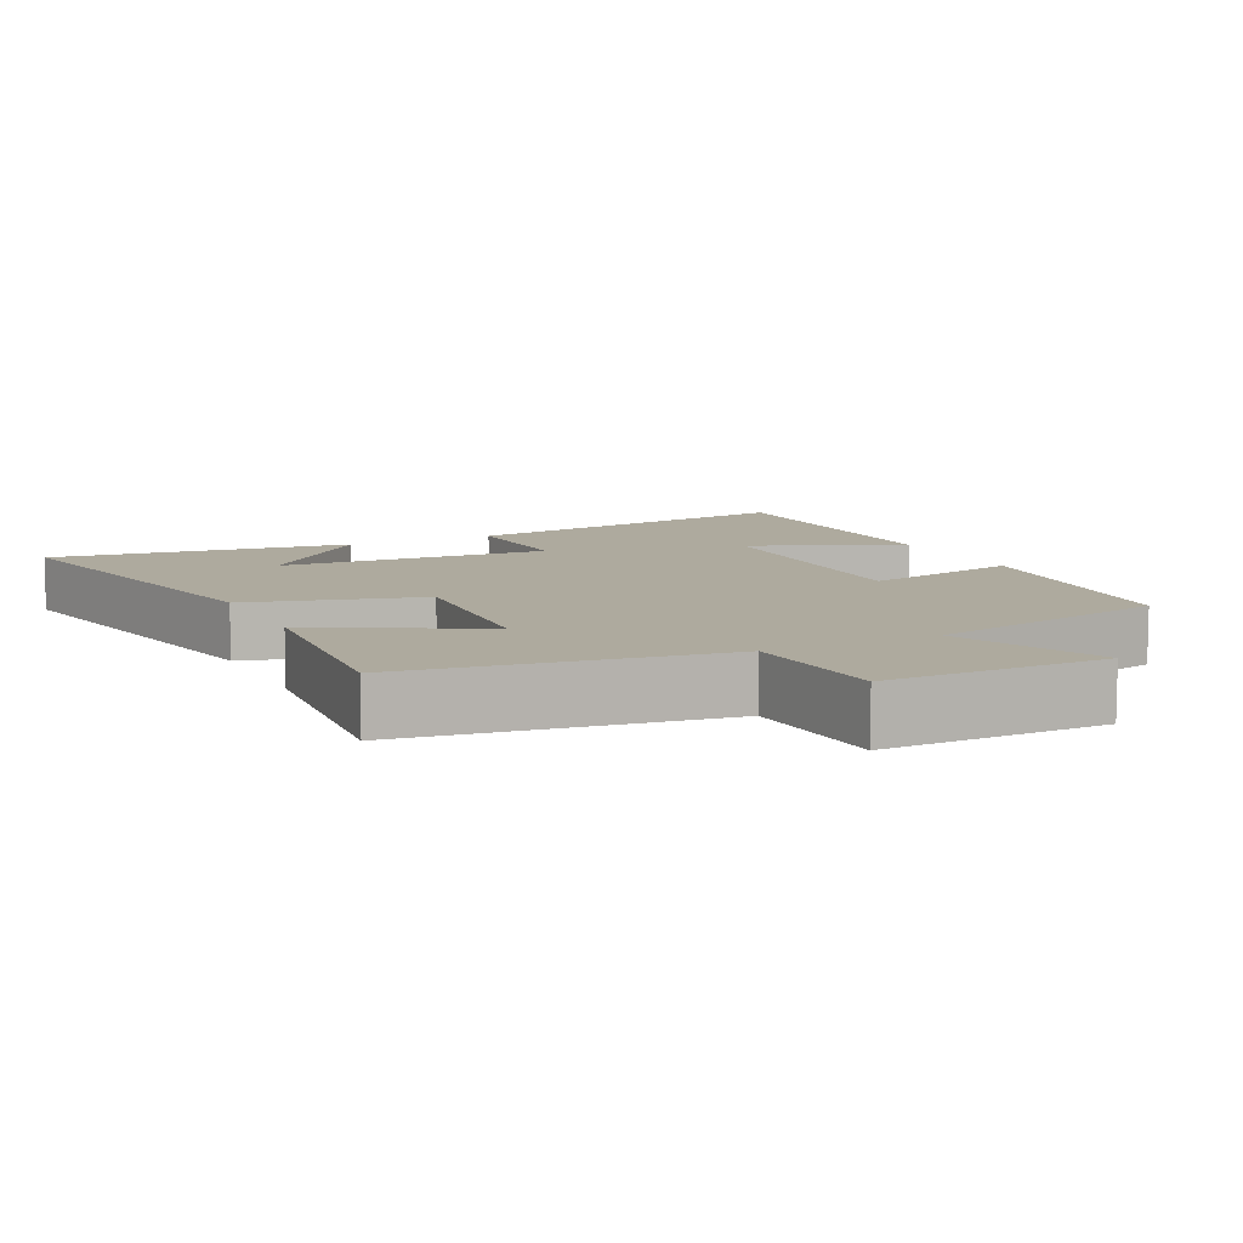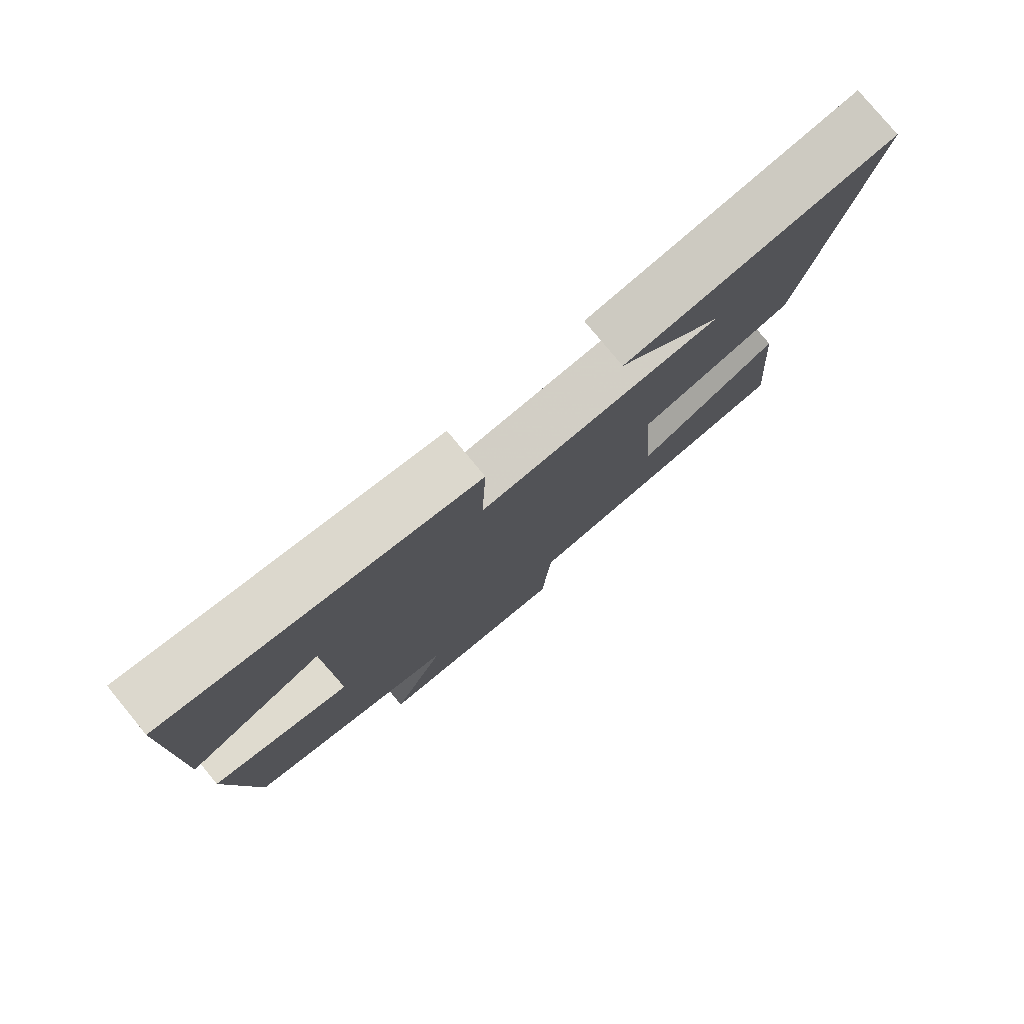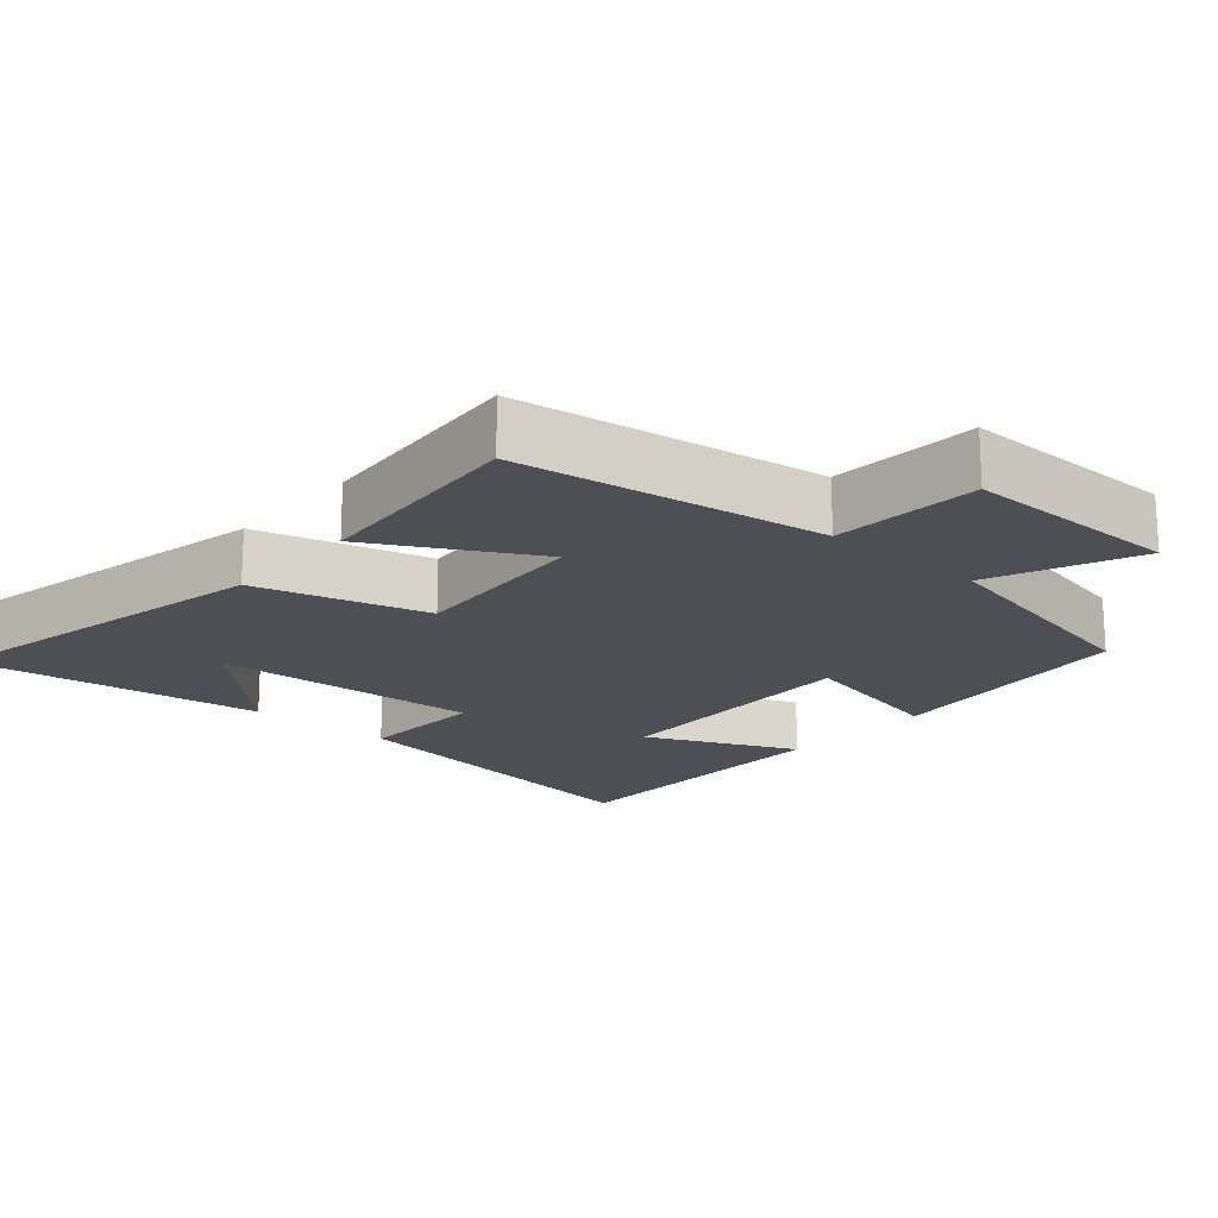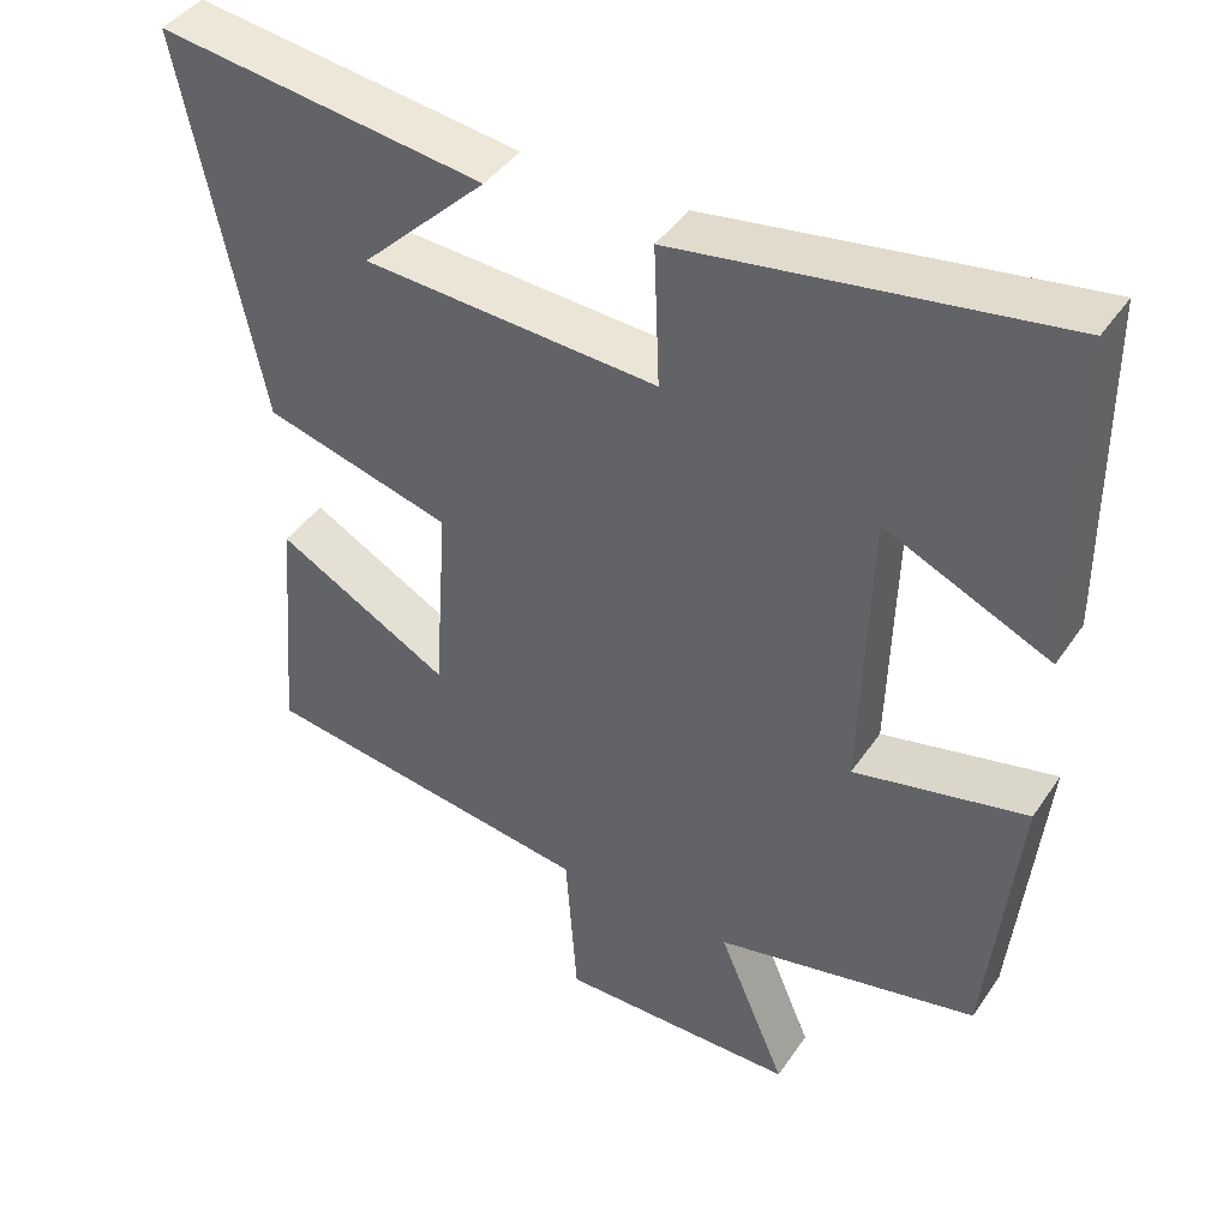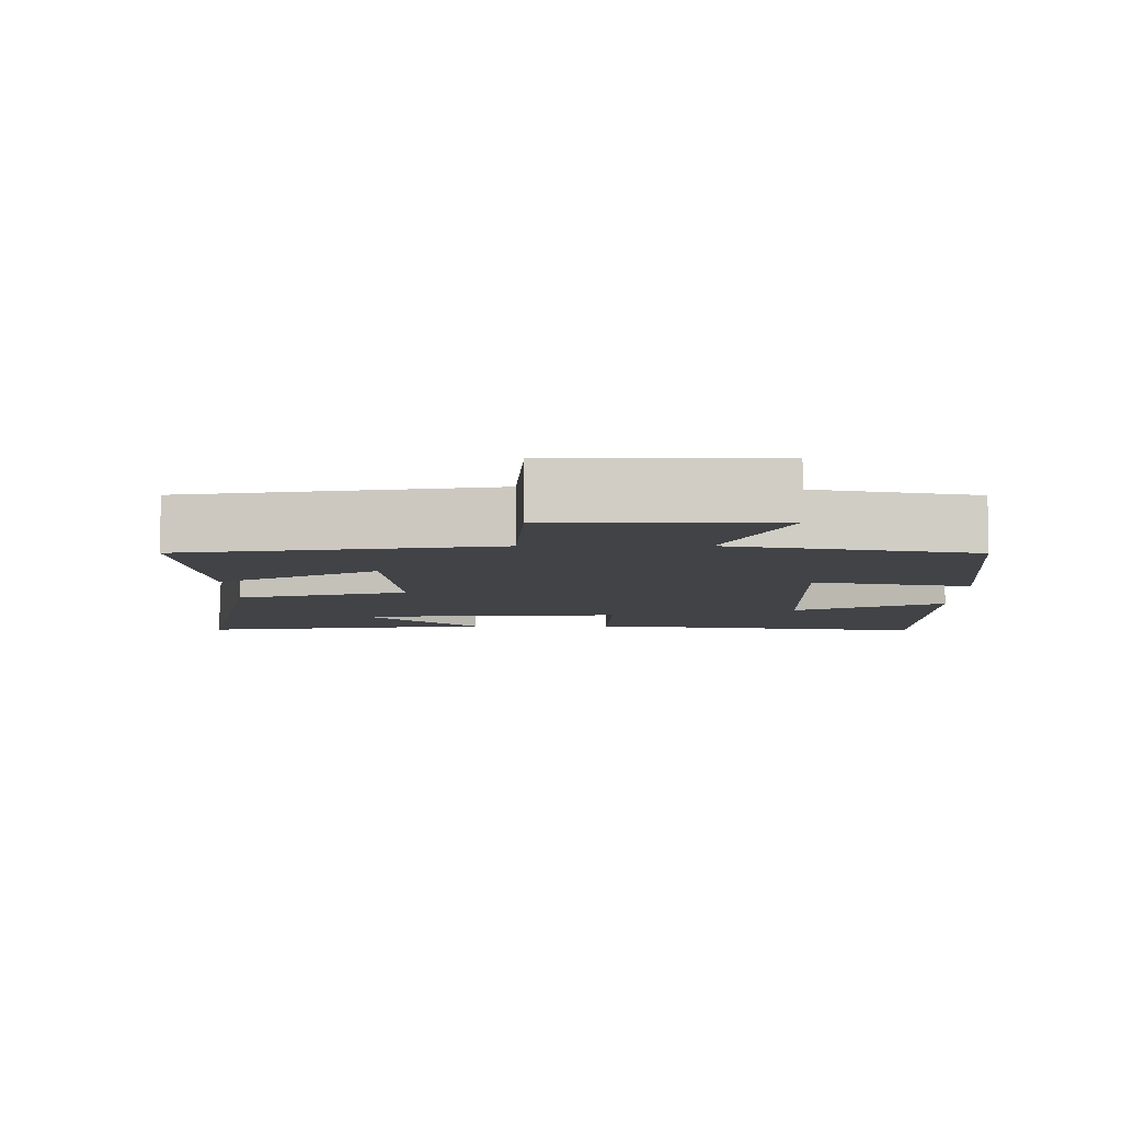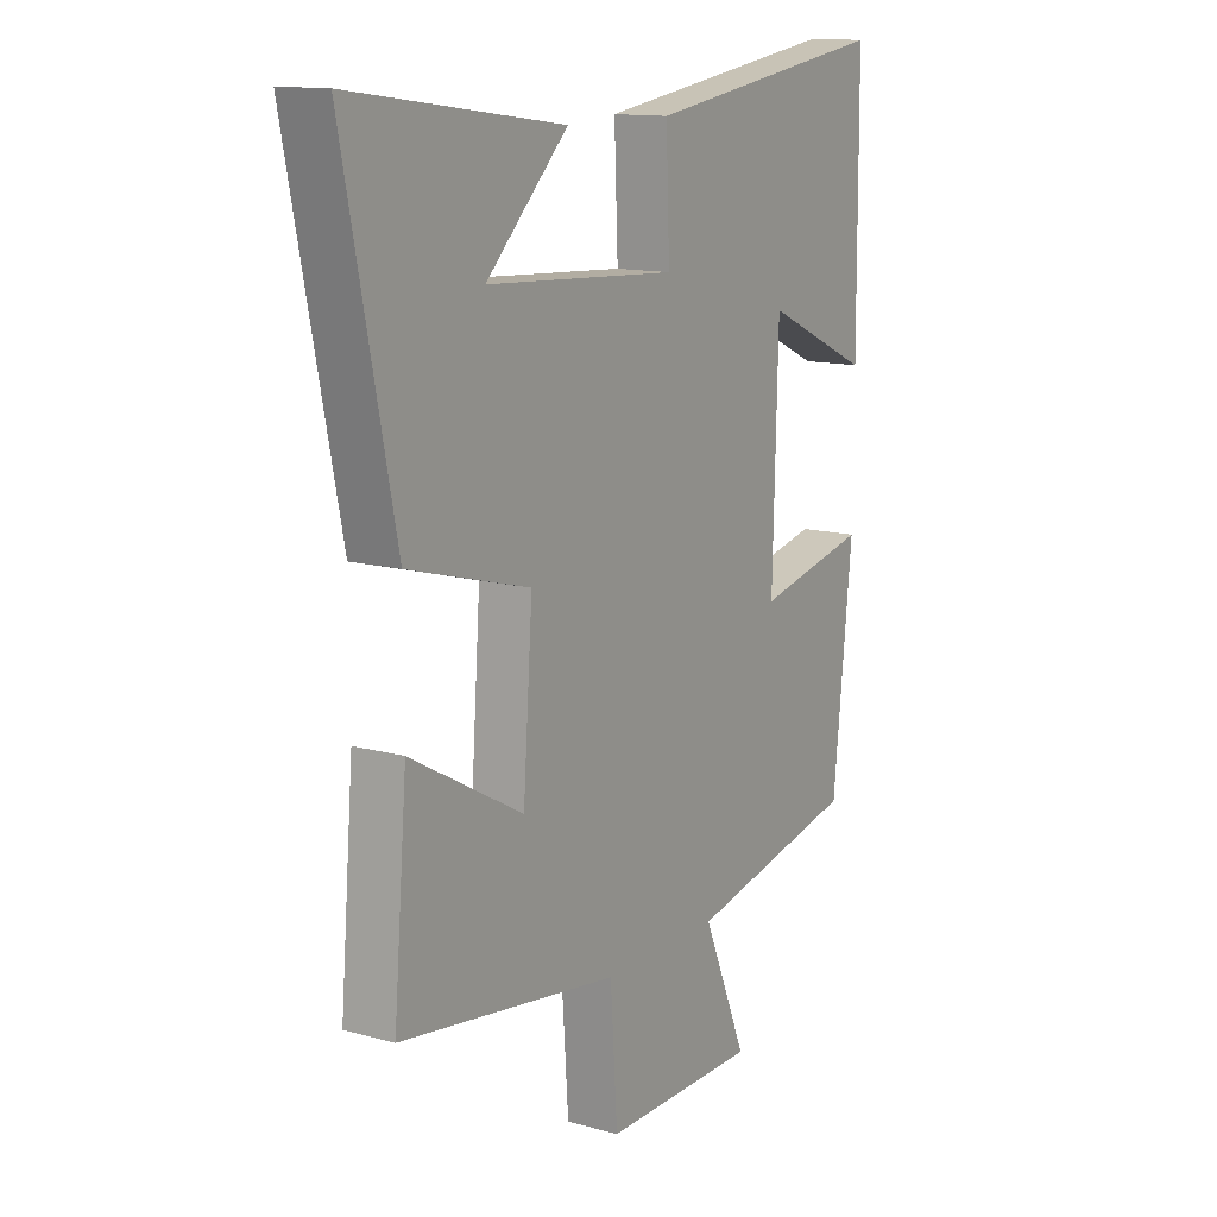
<metadata>
{"format":"obj","ext":"obj","renderer":"f3d","projection":"perspective","resolution":1024,"background":"white","views":[{"elev":9.2,"azim":153.9,"up":"+Y"},{"elev":78.8,"azim":-39.5,"up":"+Z"},{"elev":-18.4,"azim":138.9,"up":"+Y"},{"elev":42.6,"azim":-148.5,"up":"+Z"},{"elev":-6.9,"azim":-179.7,"up":"+Y"},{"elev":13.2,"azim":122.2,"up":"+Z"}]}
</metadata>
<code>
v -0.497 0.07 0.573
v -0.019 0.07 0.5
v -0.026 0.07 0.322
v 0.346 0.07 0.344
v 0.187 0.07 0.5
v 0.599 0.07 0.555
v 0.5 0.07 0.069
v 0.263 0.07 0.004
v 0.281 0.07 -0.25
v 0.5 0.07 -0.129
v 0.526 0.07 -0.437
v 0.1 0.07 -0.5
v 0.086 0.07 -0.705
v -0.216 0.07 -0.703
v -0.13 0.07 -0.5
v -0.463 0.07 -0.429
v -0.5 0.07 -0.07
v -0.282 0.07 -0.118
v -0.292 0.07 0.25
v -0.5 0.07 0.156
v -0.497 0 0.573
v -0.019 0 0.5
v -0.026 0 0.322
v 0.346 0 0.344
v 0.187 0 0.5
v 0.599 0 0.555
v 0.5 0 0.069
v 0.263 0 0.004
v 0.281 0 -0.25
v 0.5 0 -0.129
v 0.526 0 -0.437
v 0.1 0 -0.5
v 0.086 0 -0.705
v -0.216 0 -0.703
v -0.13 0 -0.5
v -0.463 0 -0.429
v -0.5 0 -0.07
v -0.282 0 -0.118
v -0.292 0 0.25
v -0.5 0 0.156
f 19 20 1 2
f 18 19 2 3
f 15 16 17 18
f 15 18 3 4
f 12 13 14 15
f 12 15 4
f 9 10 11 12
f 8 9 12
f 8 12 4
f 7 8 4
f 6 7 4
f 4 5 6
f 22 21 40 39
f 23 22 39 38
f 38 37 36 35
f 24 23 38 35
f 35 34 33 32
f 24 35 32
f 32 31 30 29
f 32 29 28
f 24 32 28
f 24 28 27
f 24 27 26
f 26 25 24
f 1 21 22 2
f 2 22 23 3
f 3 23 24 4
f 4 24 25 5
f 5 25 26 6
f 6 26 27 7
f 7 27 28 8
f 8 28 29 9
f 9 29 30 10
f 10 30 31 11
f 11 31 32 12
f 12 32 33 13
f 13 33 34 14
f 14 34 35 15
f 15 35 36 16
f 16 36 37 17
f 17 37 38 18
f 18 38 39 19
f 19 39 40 20
f 20 40 21 1

</code>
